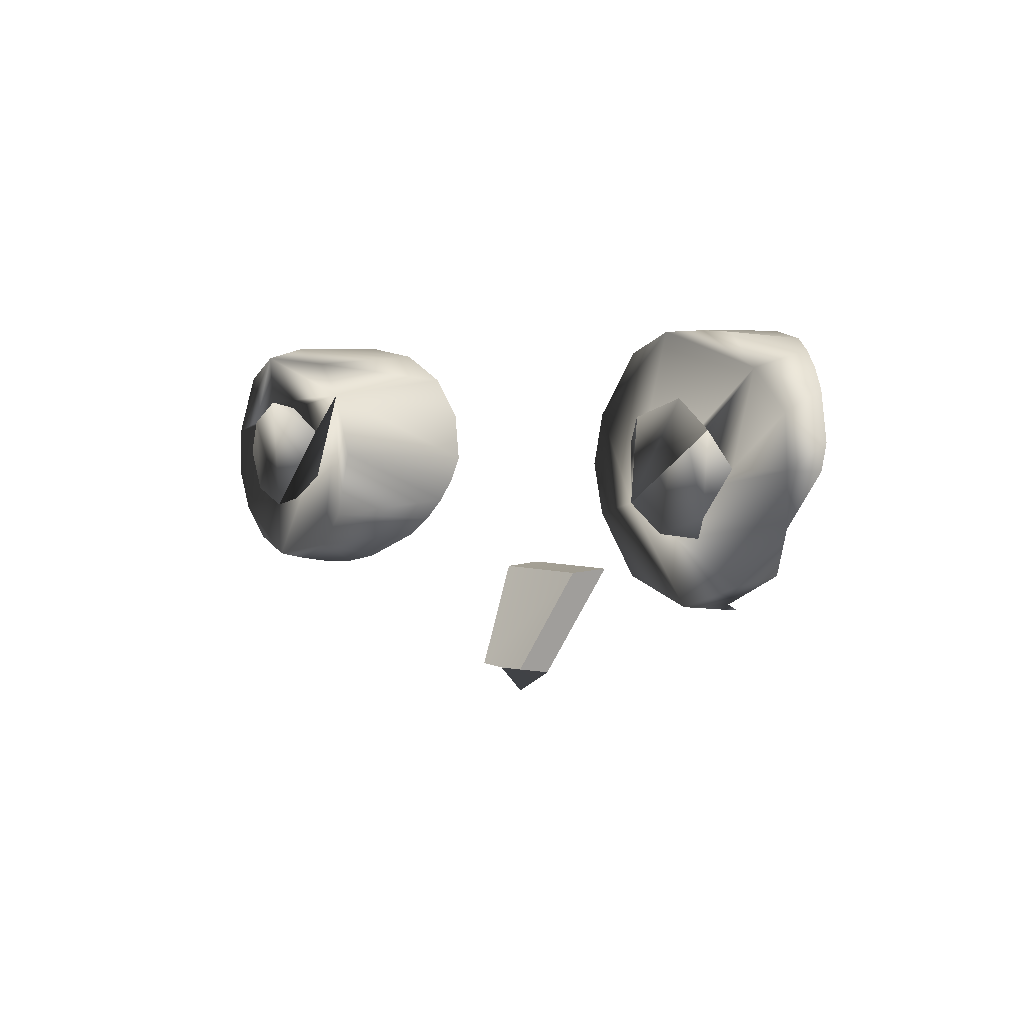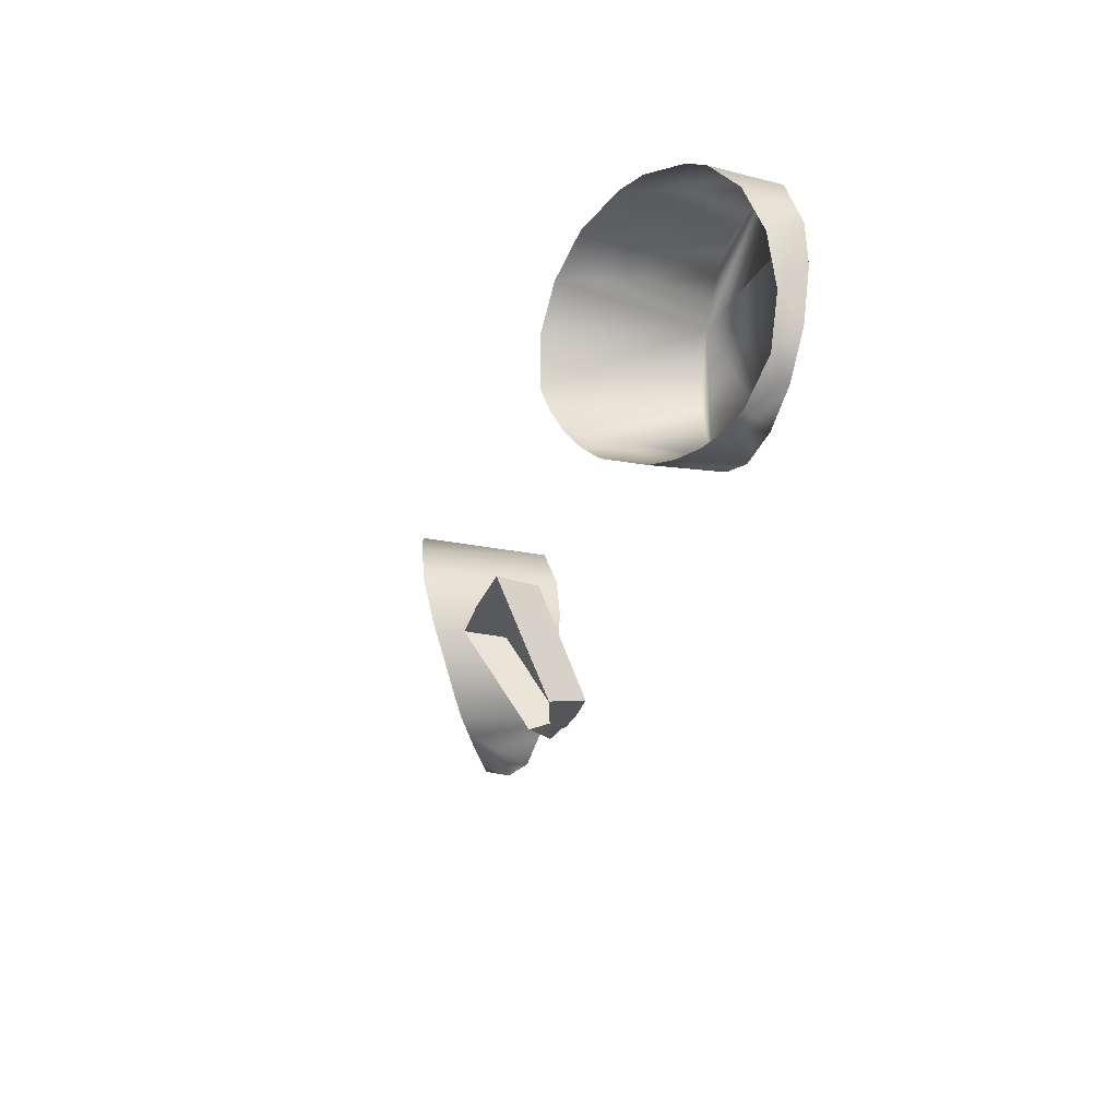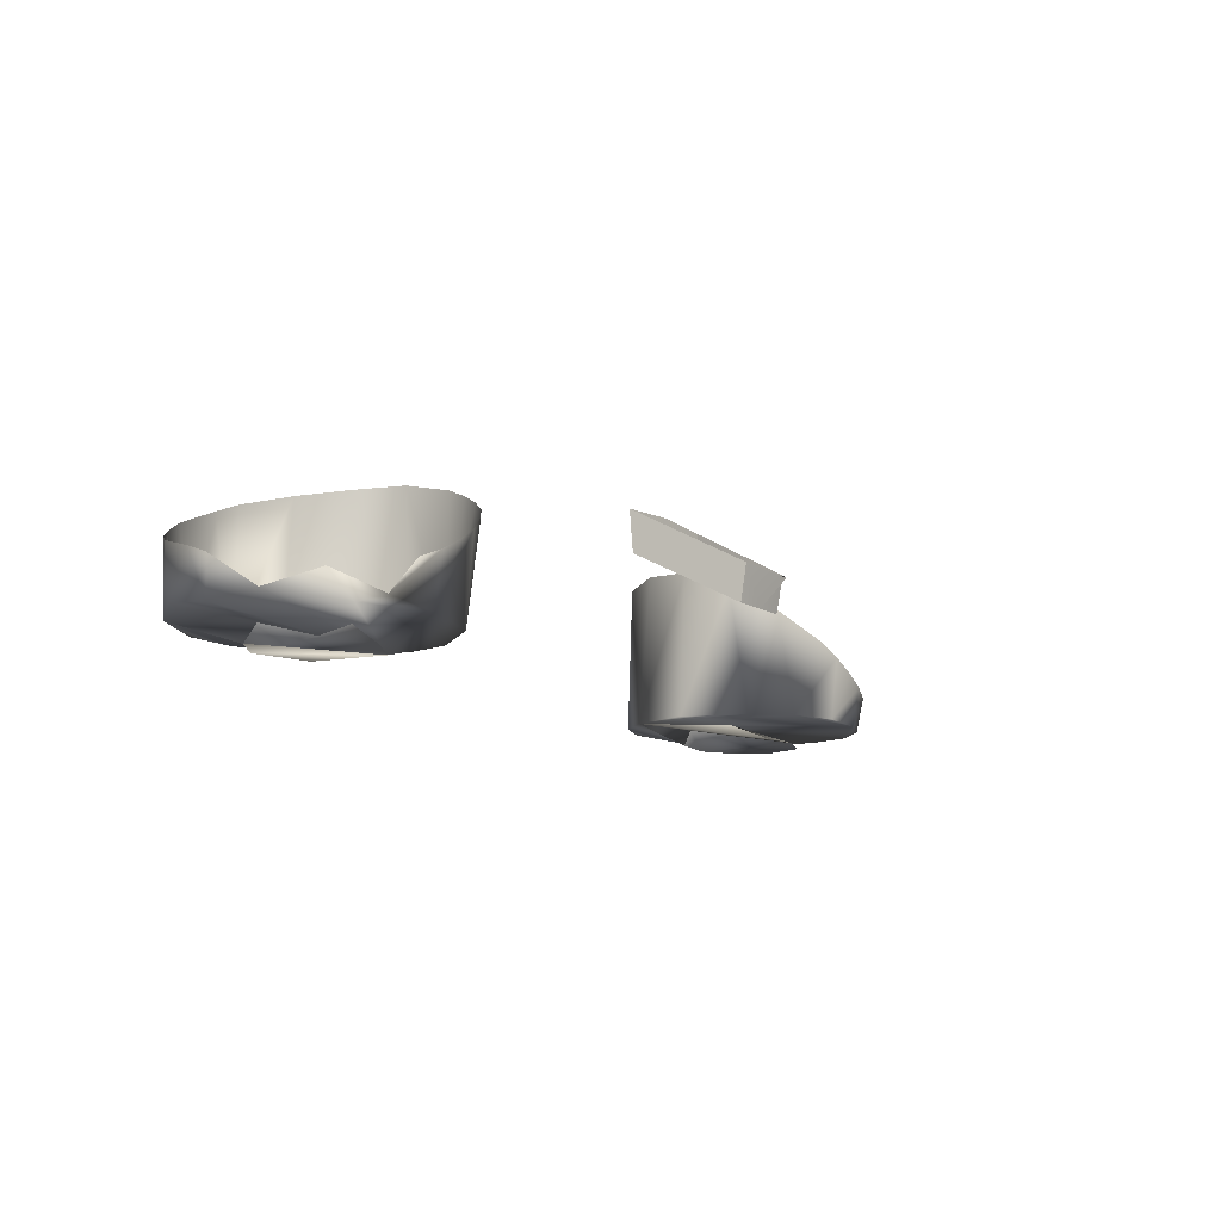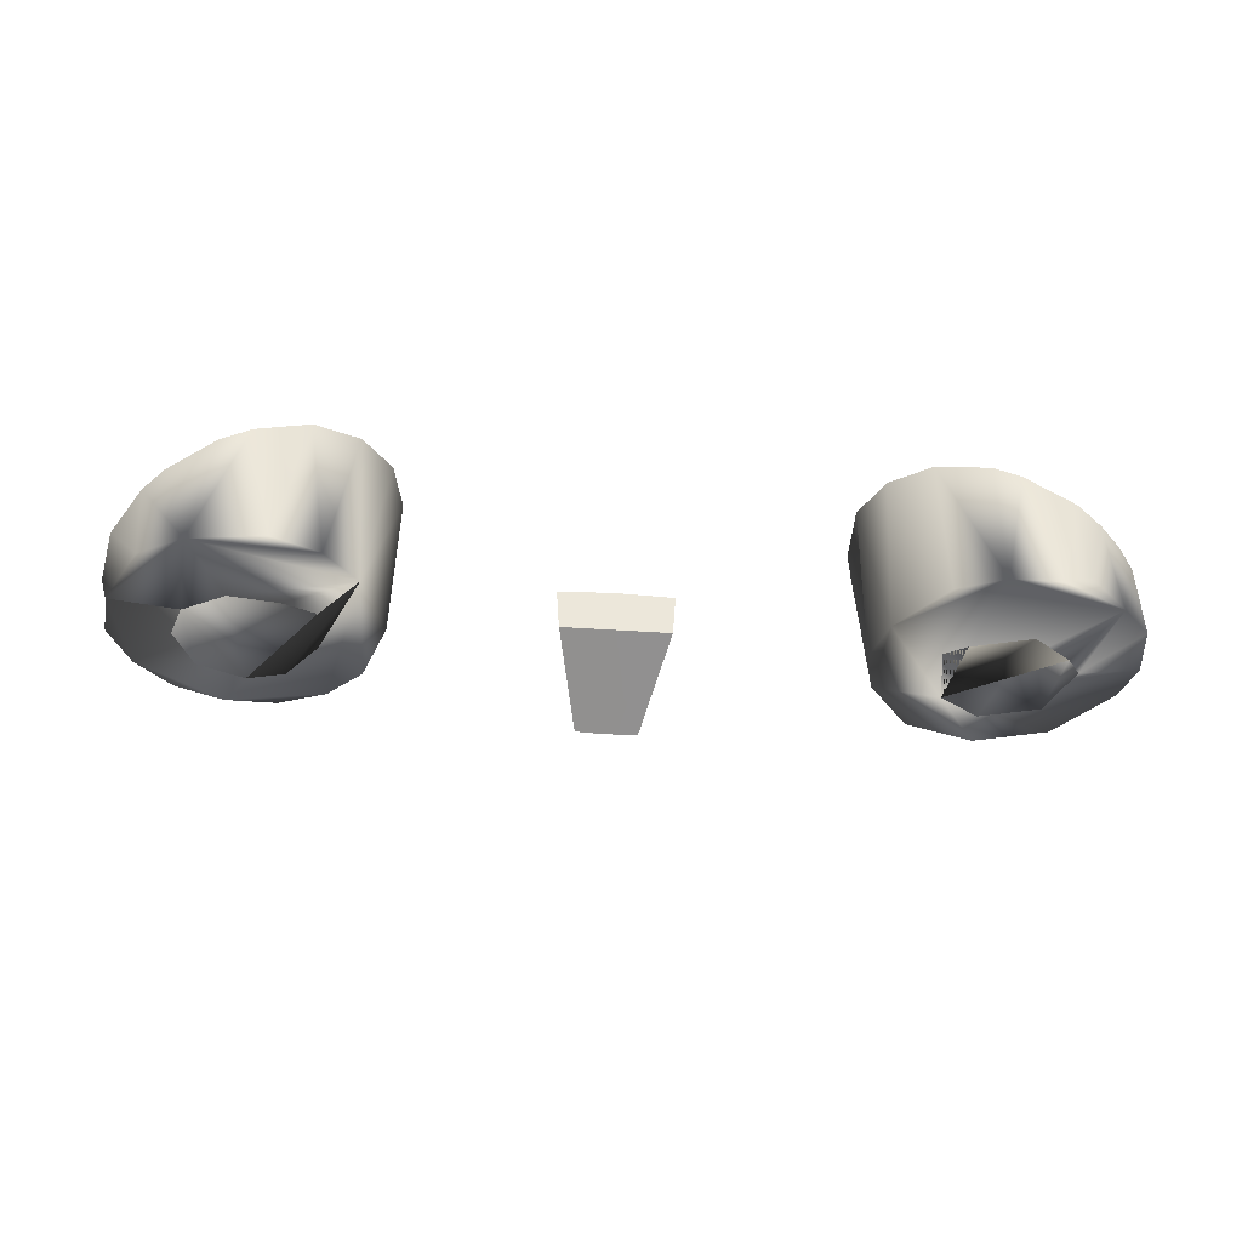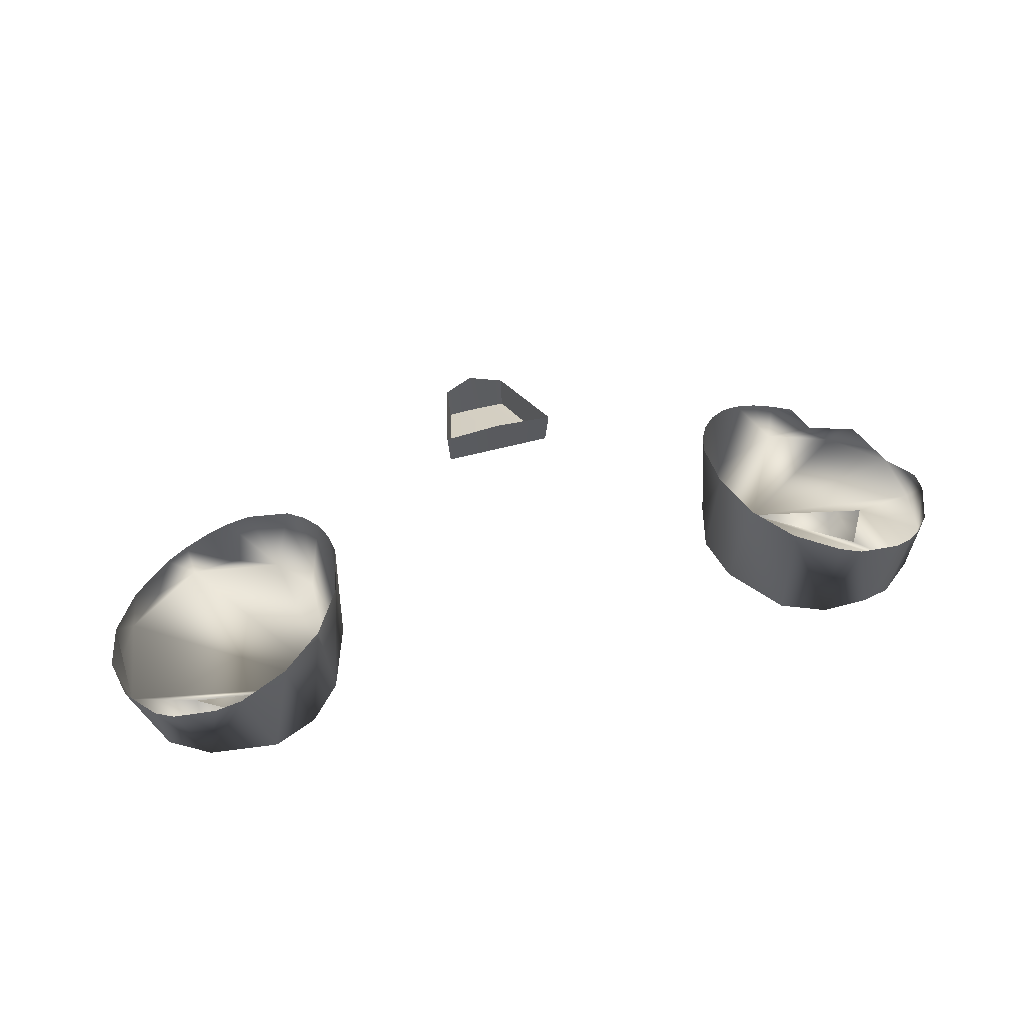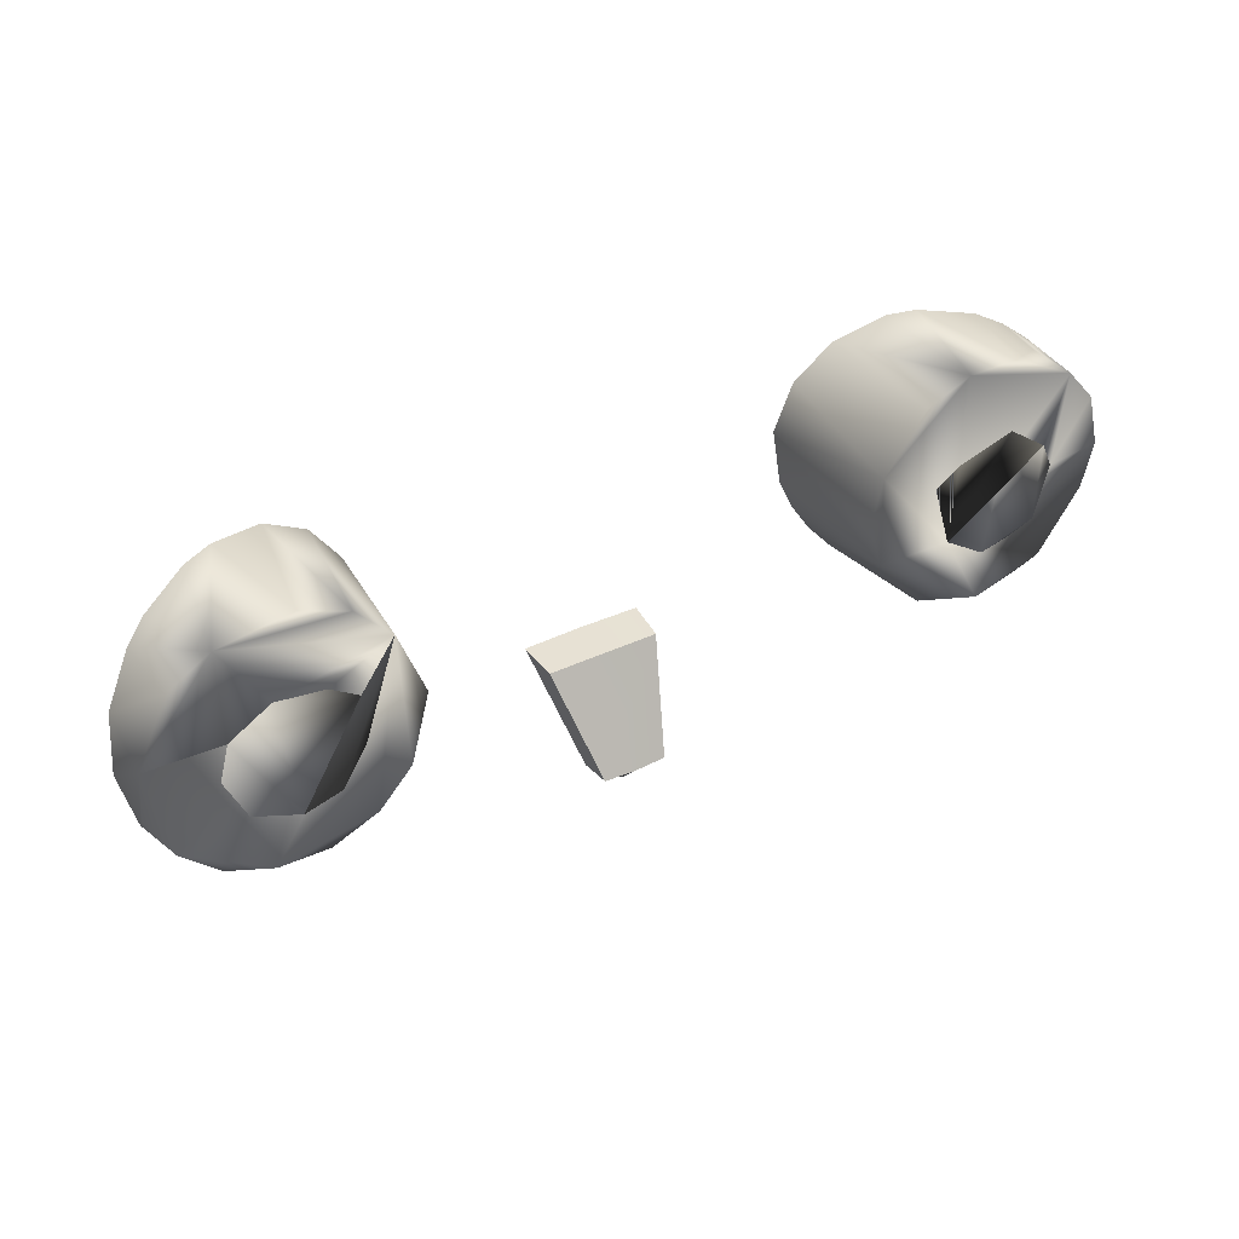
<metadata>
{"format":"obj","ext":"obj","renderer":"f3d","projection":"perspective","resolution":1024,"background":"white","views":[{"elev":5.5,"azim":-127.7,"up":"+Y"},{"elev":-31.1,"azim":72.8,"up":"+Y"},{"elev":-12.0,"azim":-57.1,"up":"+Z"},{"elev":-36.2,"azim":172.8,"up":"+Z"},{"elev":56.8,"azim":162.8,"up":"+Z"},{"elev":37.3,"azim":150.5,"up":"+Y"}]}
</metadata>
<code>
o Teal
v 0.1914 3.129 0.2835
v 0.1888 3.144 0.2838
v 0.1928 3.159 0.2828
v 0.2355 3.176 0.2768
v 0.2577 3.162 0.2768
v 0.263 3.142 0.2764
v 0.2521 3.118 0.2759
v 0.2271 3.109 0.2757
v 0.207 3.114 0.2764
v 0.2094 3.173 0.277
v -0.1935 3.156 0.2825
v -0.1707 3.12 0.2817
v -0.1608 3.19 0.2771
v -0.1823 3.175 0.2765
v -0.1804 3.132 0.2759
v -0.1491 3.121 0.2757
v -0.1264 3.135 0.276
v -0.1295 3.179 0.2769
v 0.06752 3.079 0.3681
v 0.05123 3.019 0.3343
v 0.06584 3.078 0.3445
v 0.05081 3.022 0.3141
v 0.03262 3.007 0.3278
v 0.03462 3.079 0.3697
v 0.001762 3.081 0.3681
v 0.0147 3.02 0.3343
v 0.003396 3.08 0.3445
v 0.03305 3.022 0.3137
v 0.01533 3.023 0.3141
v 0.1914 3.129 0.2835
v 0.1888 3.144 0.2838
v 0.1928 3.159 0.2828
v 0.2559 3.205 0.2871
v 0.2788 3.191 0.2871
v 0.2955 3.154 0.2861
v 0.2975 3.127 0.2865
v 0.2851 3.102 0.2852
v 0.2653 3.084 0.2848
v 0.2398 3.074 0.2846
v 0.2122 3.073 0.2853
v 0.1869 3.085 0.2855
v 0.1689 3.106 0.2852
v 0.1582 3.145 0.2861
v 0.1723 3.183 0.2866
v 0.1908 3.202 0.2873
v 0.2163 3.212 0.2875
v 0.2355 3.176 0.2768
v 0.2577 3.162 0.2768
v 0.263 3.142 0.2764
v 0.2521 3.118 0.2759
v 0.2271 3.109 0.2757
v 0.207 3.114 0.2764
v 0.2094 3.173 0.277
v -0.1935 3.156 0.2825
v -0.1707 3.12 0.2817
v -0.1169 3.161 0.2826
v -0.1667 3.224 0.2875
v -0.1811 3.223 0.2921
v -0.203 3.206 0.2871
v -0.2216 3.185 0.2897
v -0.2262 3.157 0.2867
v -0.2234 3.129 0.2901
v -0.1954 3.098 0.2848
v -0.1849 3.088 0.2892
v -0.1569 3.084 0.2853
v -0.1178 3.096 0.2848
v -0.09253 3.127 0.2853
v -0.0851 3.153 0.2861
v -0.09109 3.179 0.2864
v -0.1146 3.212 0.2873
v -0.1395 3.223 0.2875
v -0.1608 3.19 0.2771
v -0.1823 3.175 0.2765
v -0.1804 3.132 0.2759
v -0.1491 3.121 0.2757
v -0.1264 3.135 0.276
v -0.1295 3.179 0.2769
v -0.1289 3.083 0.3301
v 0.2299 3.212 0.3527
v -0.157 3.08 0.3141
v 0.2403 3.069 0.3079
v -0.1161 3.089 0.3388
v -0.1388 3.221 0.359
v 0.226 3.068 0.3141
v -0.1812 3.22 0.3403
v -0.1531 3.224 0.3527
v -0.1047 3.097 0.3464
v -0.1427 3.08 0.3218
v 0.2117 3.069 0.3218
v 0.1775 3.191 0.3702
v -0.09534 3.108 0.3532
v -0.1941 3.214 0.3332
v 0.161 3.167 0.3729
v 0.2457 3.21 0.3461
v -0.08823 3.12 0.3598
v 0.1981 3.073 0.3301
v 0.2542 3.073 0.3035
v -0.1128 3.209 0.3675
v -0.0837 3.133 0.3658
v -0.2054 3.206 0.3269
v 0.2964 3.167 0.317
v 0.2703 3.199 0.3332
v 0.1747 3.089 0.3464
v -0.2148 3.195 0.3215
v 0.2812 3.19 0.3269
v 0.1659 3.099 0.3532
v -0.08292 3.161 0.3727
v 0.1595 3.112 0.3598
v 0.1557 3.125 0.3658
v -0.09313 3.188 0.3721
v 0.2949 3.112 0.3017
v -0.2264 3.17 0.3134
v 0.1547 3.139 0.3709
v 0.2784 3.089 0.2993
v 0.3012 3.139 0.3082
v -0.2282 3.156 0.3082
v 0.2017 3.206 0.3639
v -0.2082 3.104 0.2993
v -0.1713 3.082 0.3079
f 7 6 5
f 11 15 14
f 28 29 26 23 20 22
f 25 27 21 19 24
f 12 16 15
f 20 19 21 22
f 26 29 27 25
f 8 7 5 4 3 2 1 9
f 13 14 15 16 17 18
f 27 29 28 22 21
f 3 4 10
f 48 35 33 47
f 66 67 65
f 45 33 46
f 41 40 39
f 44 42 41 39 37 35 48 49 50 51 52 30 31 32 53 47 33 45
f 54 73 59 60 61
f 65 63 64
f 69 67 68
f 39 38 37
f 44 43 42
f 56 77 76
f 76 75 55 74 54 61 62 63 65 67 69 71 59 73 72 77 56
f 46 79 117
f 79 46 33 94
f 44 45 90
f 94 33 102
f 105 102 33 34
f 105 34 101
f 101 34 35
f 35 115 101
f 35 36 111 115
f 111 36 37
f 111 37 114
f 37 38 114
f 38 97 114
f 38 39 97
f 39 81 97
f 40 84 81 39
f 84 40 89
f 89 40 41 96
f 96 41 103
f 103 41 42
f 103 42 106
f 106 42 108
f 108 42 43 109
f 109 43 113
f 113 43 44 93
f 93 44 90
f 45 117 90
f 45 46 117
f 86 57 71 83
f 85 57 86
f 98 70 110
f 85 58 57
f 92 59 58 85
f 100 59 92
f 104 60 59 100
f 112 60 104
f 112 61 60
f 116 61 112
f 62 61 116
f 118 63 62
f 64 63 118
f 80 65 64 119
f 88 65 80
f 78 66 65 88
f 82 66 78
f 87 66 82
f 91 67 66 87
f 95 67 91
f 99 67 95
f 107 68 67 99
f 107 69 68
f 110 69 107
f 110 70 69
f 98 71 70
f 83 71 98
f 35 34 33
f 70 71 69
f 57 58 59 71
f 35 37 36

</code>
